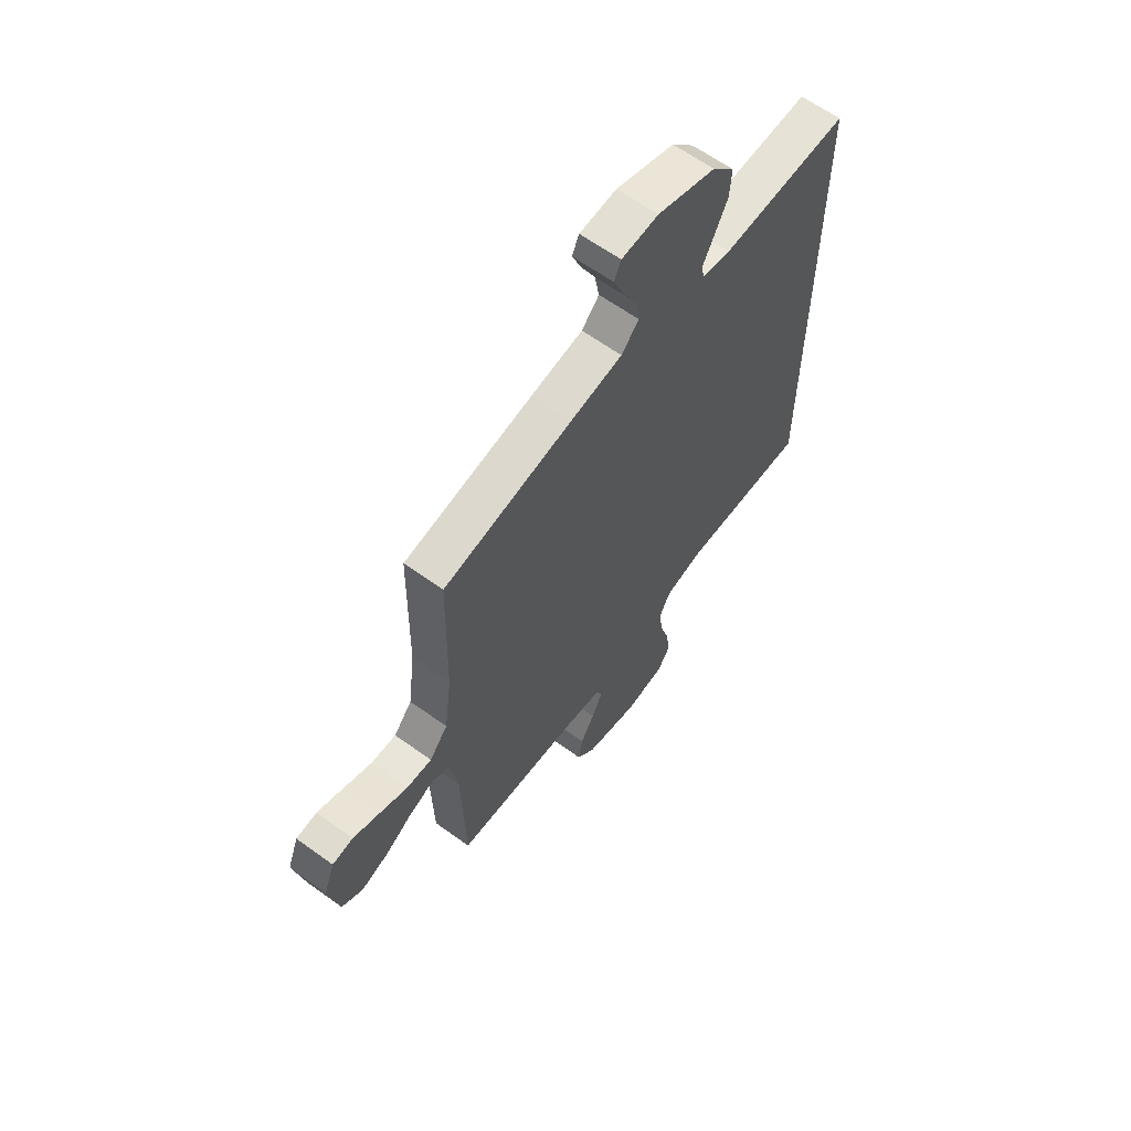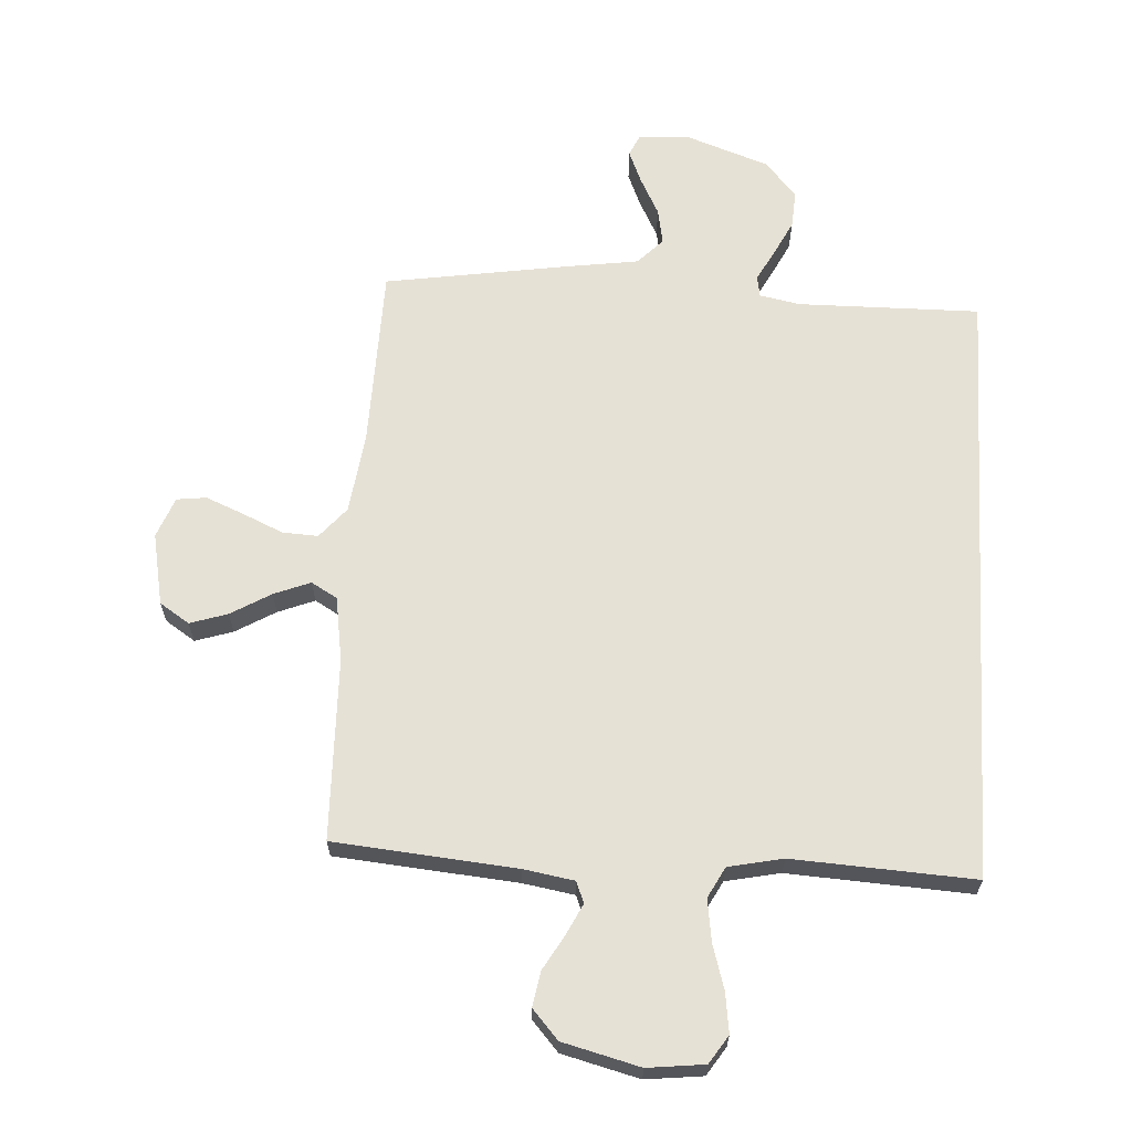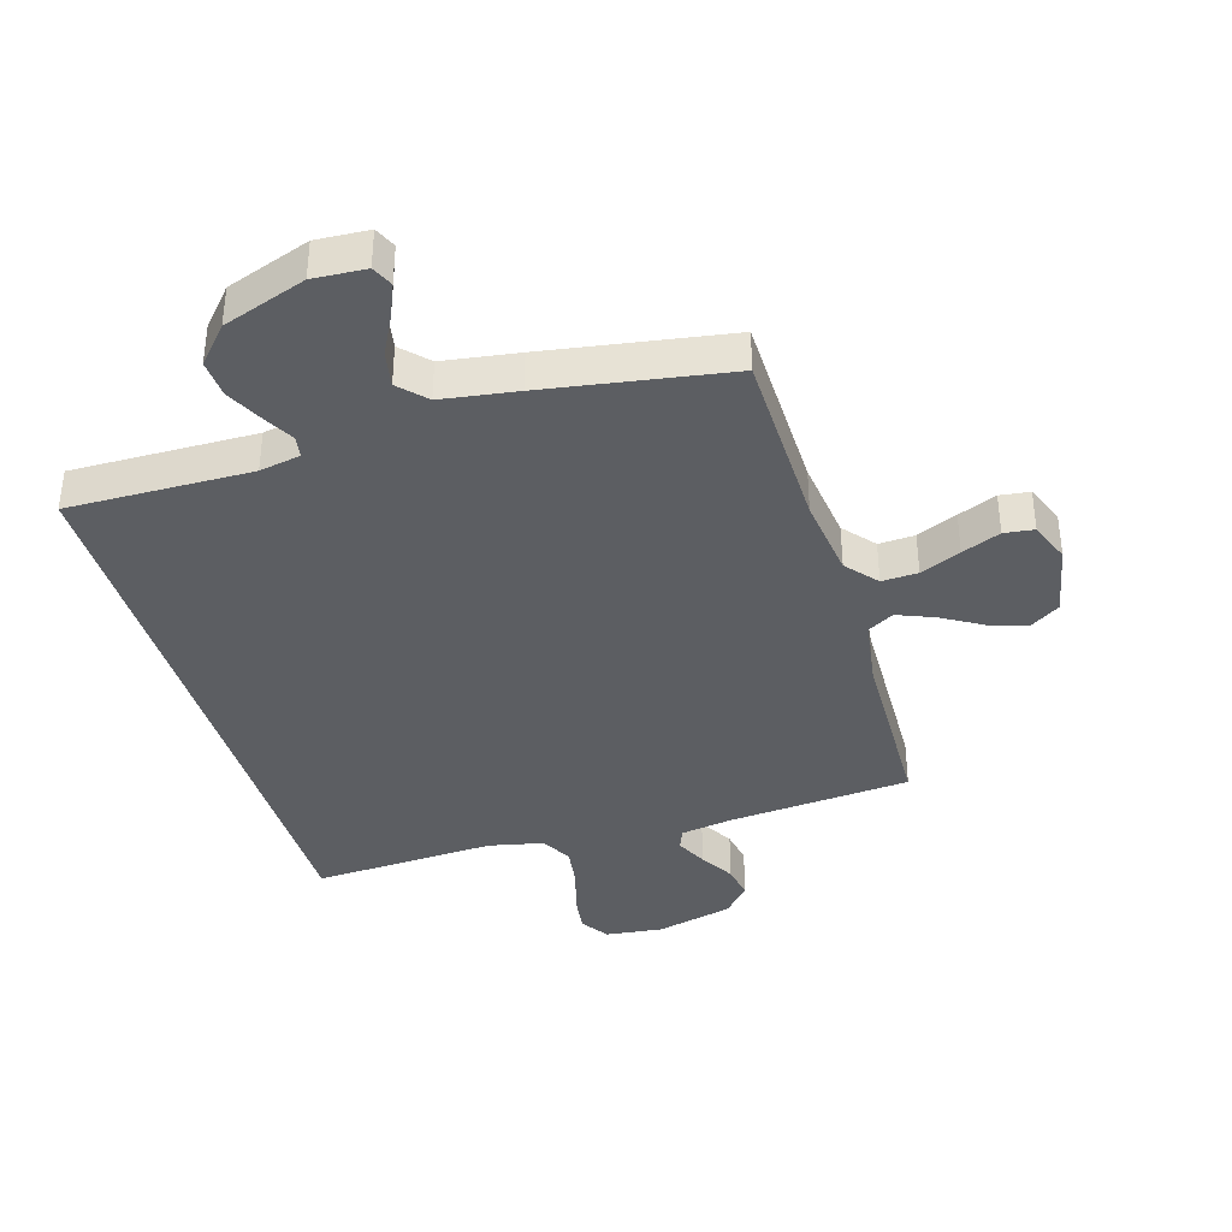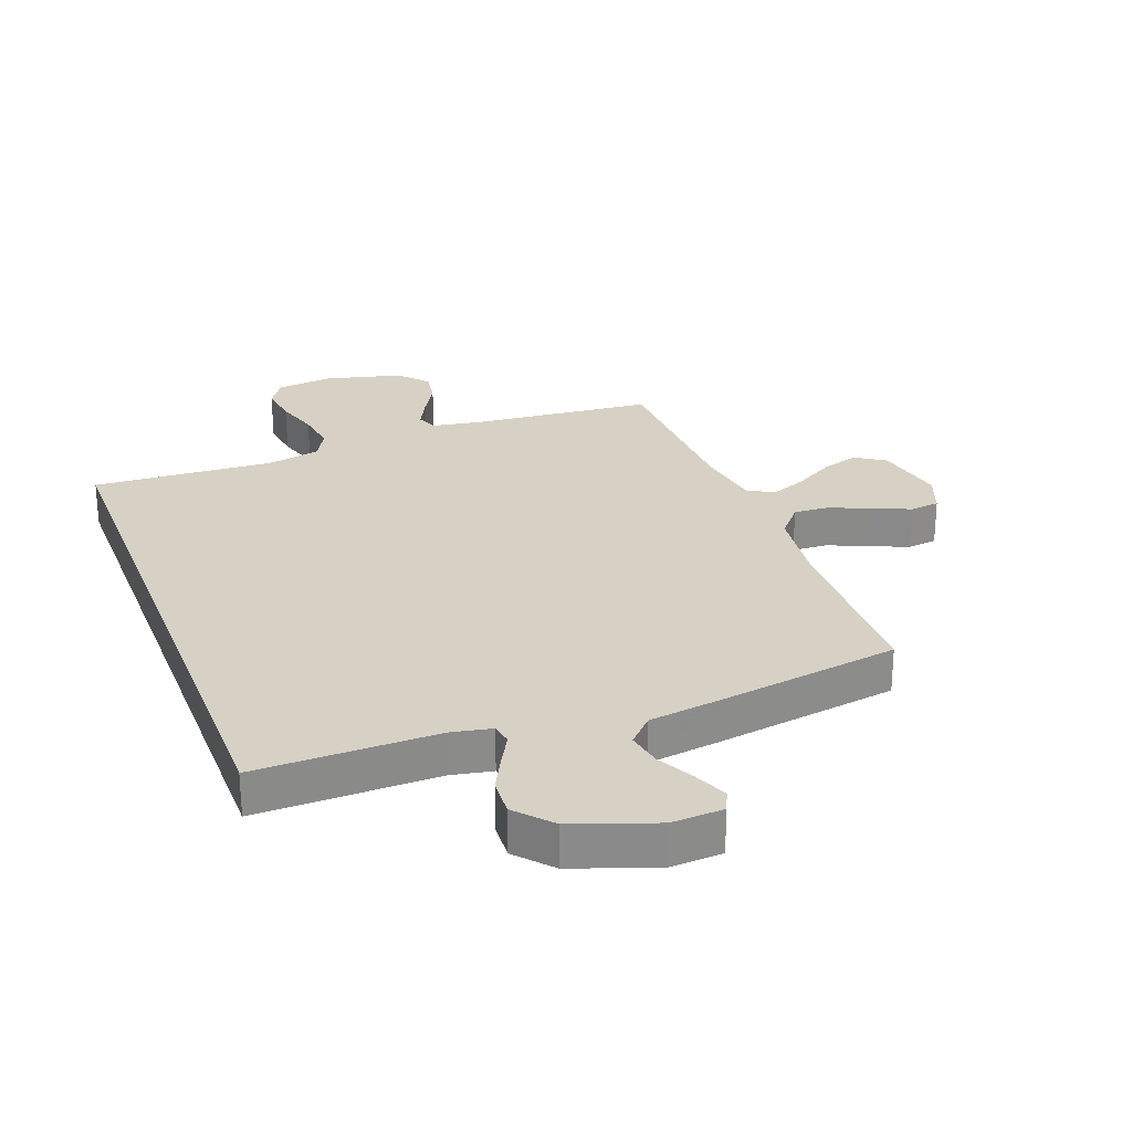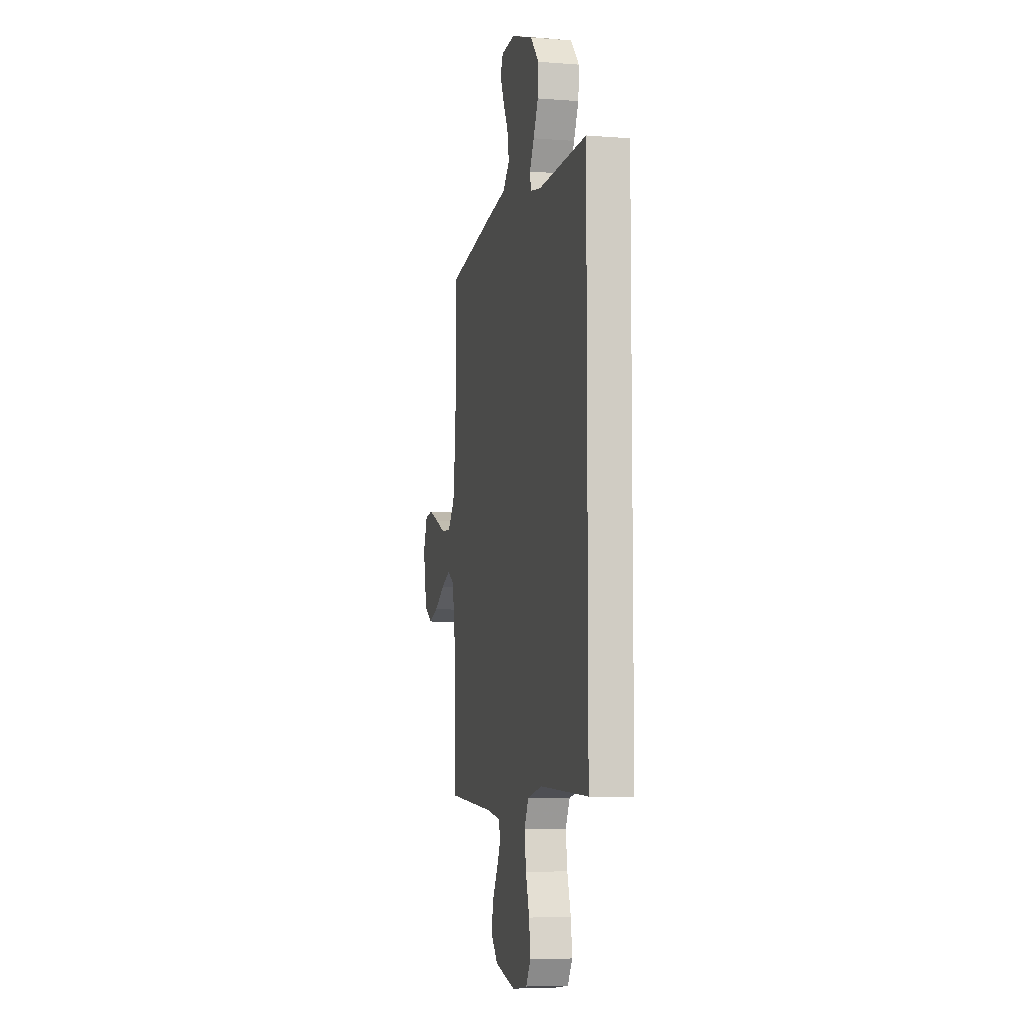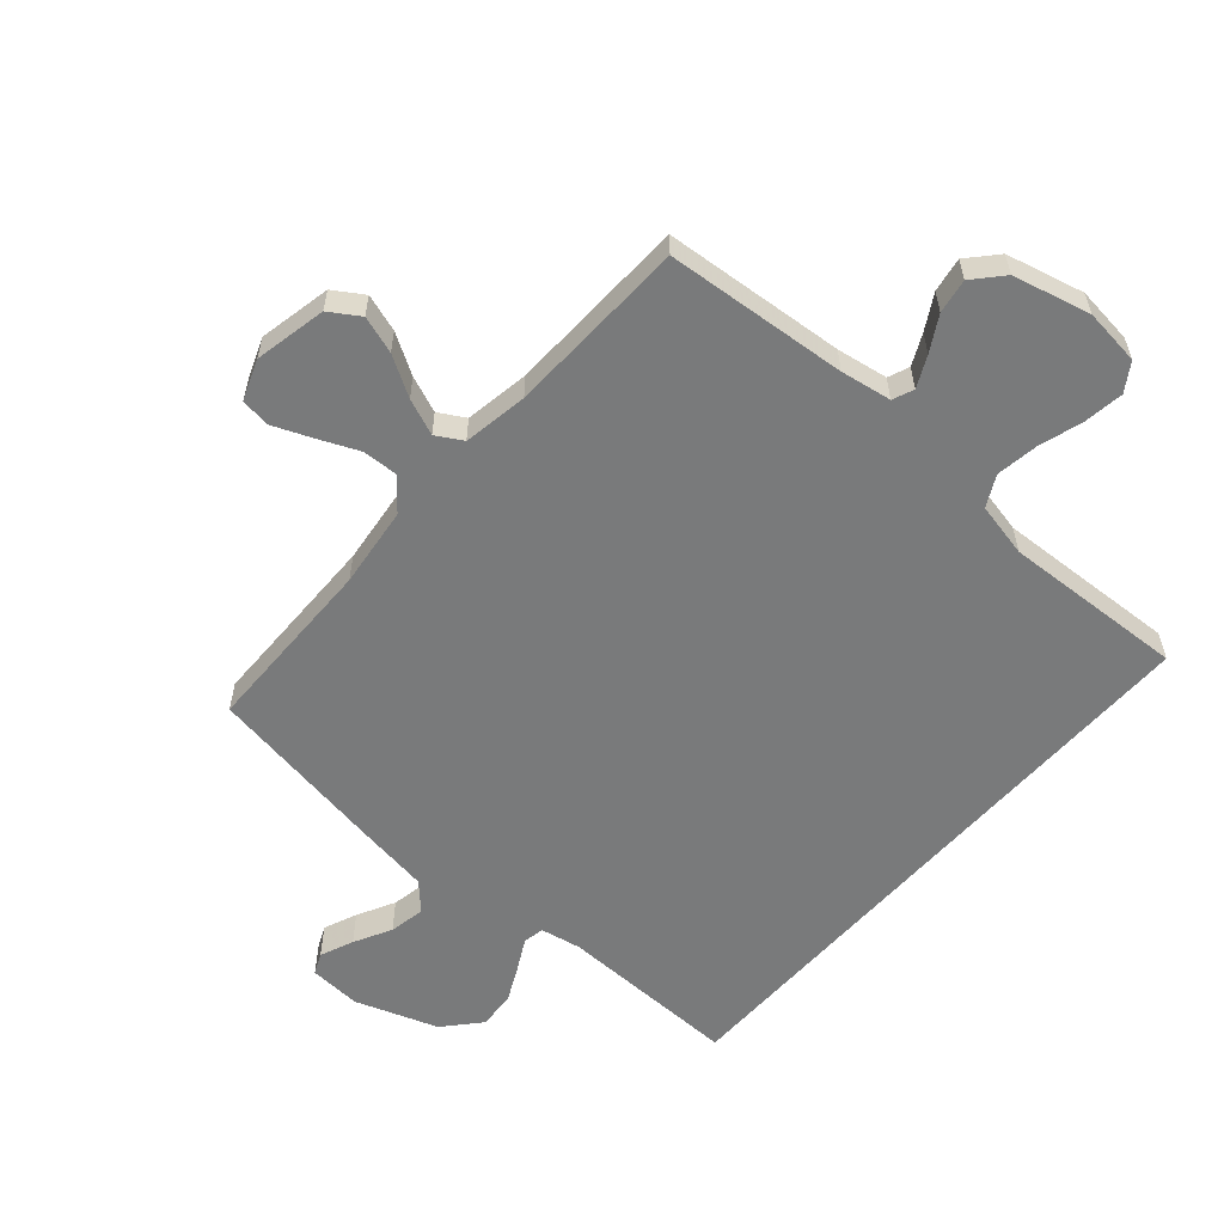
<metadata>
{"format":"obj","ext":"obj","renderer":"f3d","projection":"perspective","resolution":1024,"background":"white","views":[{"elev":63.0,"azim":126.2,"up":"+Z"},{"elev":64.7,"azim":-176.5,"up":"+Y"},{"elev":-37.8,"azim":16.6,"up":"+Y"},{"elev":26.6,"azim":-20.6,"up":"+Y"},{"elev":-7.0,"azim":-102.8,"up":"+Z"},{"elev":-58.0,"azim":138.7,"up":"+Y"}]}
</metadata>
<code>
v -0.5 0.07 0.502
v -0.2 0.07 0.498
v -0.133 0.07 0.511
v -0.127 0.07 0.546
v -0.154 0.07 0.596
v -0.184 0.07 0.656
v -0.188 0.07 0.718
v -0.136 0.07 0.777
v 0 0.07 0.825
v 0.086 0.07 0.82
v 0.102 0.07 0.785
v 0.079 0.07 0.73
v 0.047 0.07 0.668
v 0.036 0.07 0.609
v 0.077 0.07 0.566
v 0.2 0.07 0.548
v 0.5 0.07 0.5
v 0.506 0.07 0.2
v 0.523 0.07 0.066
v 0.566 0.07 0.015
v 0.625 0.07 0.018
v 0.691 0.07 0.047
v 0.754 0.07 0.073
v 0.803 0.07 0.067
v 0.829 0.07 0
v 0.805 0.07 -0.119
v 0.756 0.07 -0.151
v 0.694 0.07 -0.131
v 0.628 0.07 -0.092
v 0.568 0.07 -0.068
v 0.525 0.07 -0.093
v 0.508 0.07 -0.2
v 0.5 0.07 -0.5
v 0.2 0.07 -0.526
v 0.116 0.07 -0.54
v 0.102 0.07 -0.575
v 0.127 0.07 -0.626
v 0.16 0.07 -0.683
v 0.17 0.07 -0.74
v 0.127 0.07 -0.788
v 0 0.07 -0.82
v -0.094 0.07 -0.809
v -0.124 0.07 -0.763
v -0.115 0.07 -0.697
v -0.093 0.07 -0.624
v -0.083 0.07 -0.555
v -0.11 0.07 -0.504
v -0.2 0.07 -0.485
v -0.5 0.07 -0.501
v -0.5 0 0.502
v -0.2 0 0.498
v -0.133 0 0.511
v -0.127 0 0.546
v -0.154 0 0.596
v -0.184 0 0.656
v -0.188 0 0.718
v -0.136 0 0.777
v 0 0 0.825
v 0.086 0 0.82
v 0.102 0 0.785
v 0.079 0 0.73
v 0.047 0 0.668
v 0.036 0 0.609
v 0.077 0 0.566
v 0.2 0 0.548
v 0.5 0 0.5
v 0.506 0 0.2
v 0.523 0 0.066
v 0.566 0 0.015
v 0.625 0 0.018
v 0.691 0 0.047
v 0.754 0 0.073
v 0.803 0 0.067
v 0.829 0 0
v 0.805 0 -0.119
v 0.756 0 -0.151
v 0.694 0 -0.131
v 0.628 0 -0.092
v 0.568 0 -0.068
v 0.525 0 -0.093
v 0.508 0 -0.2
v 0.5 0 -0.5
v 0.2 0 -0.526
v 0.116 0 -0.54
v 0.102 0 -0.575
v 0.127 0 -0.626
v 0.16 0 -0.683
v 0.17 0 -0.74
v 0.127 0 -0.788
v 0 0 -0.82
v -0.094 0 -0.809
v -0.124 0 -0.763
v -0.115 0 -0.697
v -0.093 0 -0.624
v -0.083 0 -0.555
v -0.11 0 -0.504
v -0.2 0 -0.485
v -0.5 0 -0.501
f 48 49 1 2
f 47 48 2 3
f 46 47 3 4
f 43 44 45
f 42 43 45
f 41 42 45
f 40 41 45
f 39 40 45
f 38 39 45
f 37 38 45
f 36 37 45 46
f 35 36 46 4
f 32 33 34
f 34 35 4
f 32 34 4
f 31 32 4
f 27 28 29
f 26 27 29
f 25 26 29
f 24 25 29
f 23 24 29
f 22 23 29
f 21 22 29
f 20 21 29 30
f 6 7 8
f 5 6 8
f 4 5 8
f 31 4 8
f 30 31 8
f 20 30 8
f 19 20 8
f 15 16 17 18
f 11 12 13
f 10 11 13
f 9 10 13
f 8 9 13
f 8 13 14
f 19 8 14 15
f 15 18 19
f 51 50 98 97
f 52 51 97 96
f 53 52 96 95
f 94 93 92
f 94 92 91
f 94 91 90
f 94 90 89
f 94 89 88
f 94 88 87
f 94 87 86
f 95 94 86 85
f 53 95 85 84
f 83 82 81
f 53 84 83
f 53 83 81
f 53 81 80
f 78 77 76
f 78 76 75
f 78 75 74
f 78 74 73
f 78 73 72
f 78 72 71
f 78 71 70
f 79 78 70 69
f 57 56 55
f 57 55 54
f 57 54 53
f 57 53 80
f 57 80 79
f 57 79 69
f 57 69 68
f 67 66 65 64
f 62 61 60
f 62 60 59
f 62 59 58
f 62 58 57
f 63 62 57
f 64 63 57 68
f 68 67 64
f 1 50 51 2
f 2 51 52 3
f 3 52 53 4
f 4 53 54 5
f 5 54 55 6
f 6 55 56 7
f 7 56 57 8
f 8 57 58 9
f 9 58 59 10
f 10 59 60 11
f 11 60 61 12
f 12 61 62 13
f 13 62 63 14
f 14 63 64 15
f 15 64 65 16
f 16 65 66 17
f 17 66 67 18
f 18 67 68 19
f 19 68 69 20
f 20 69 70 21
f 21 70 71 22
f 22 71 72 23
f 23 72 73 24
f 24 73 74 25
f 25 74 75 26
f 26 75 76 27
f 27 76 77 28
f 28 77 78 29
f 29 78 79 30
f 30 79 80 31
f 31 80 81 32
f 32 81 82 33
f 33 82 83 34
f 34 83 84 35
f 35 84 85 36
f 36 85 86 37
f 37 86 87 38
f 38 87 88 39
f 39 88 89 40
f 40 89 90 41
f 41 90 91 42
f 42 91 92 43
f 43 92 93 44
f 44 93 94 45
f 45 94 95 46
f 46 95 96 47
f 47 96 97 48
f 48 97 98 49
f 49 98 50 1

</code>
